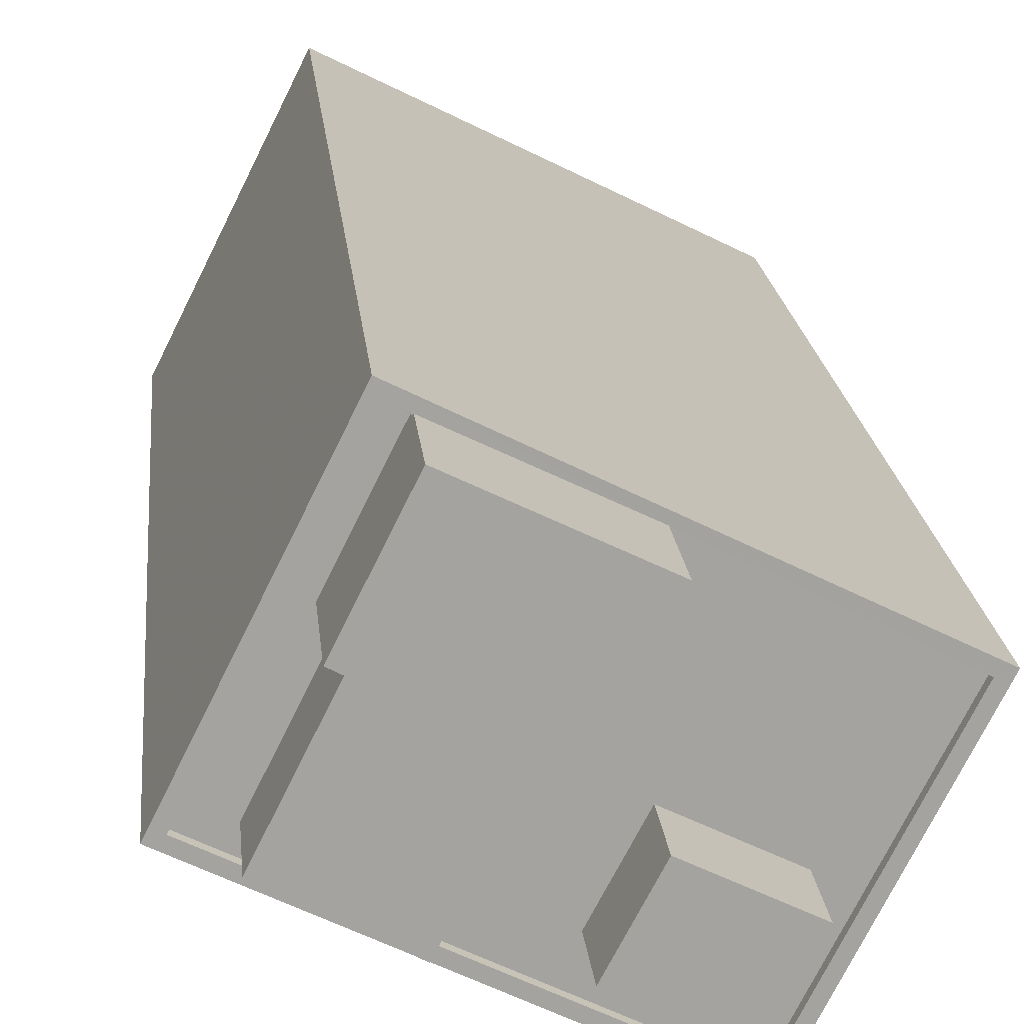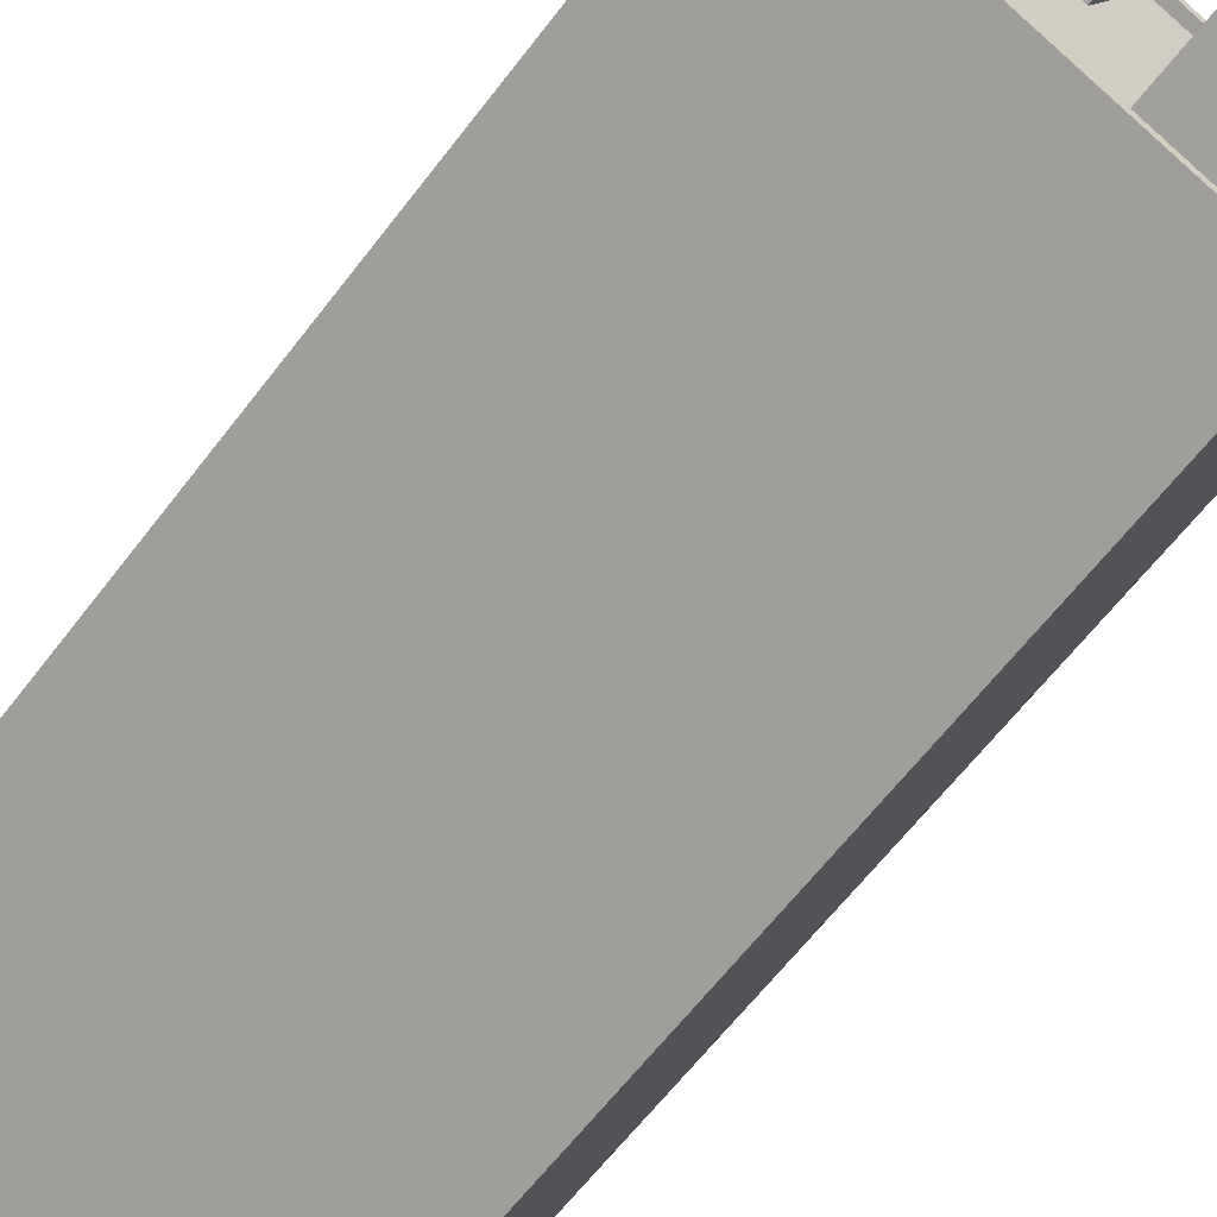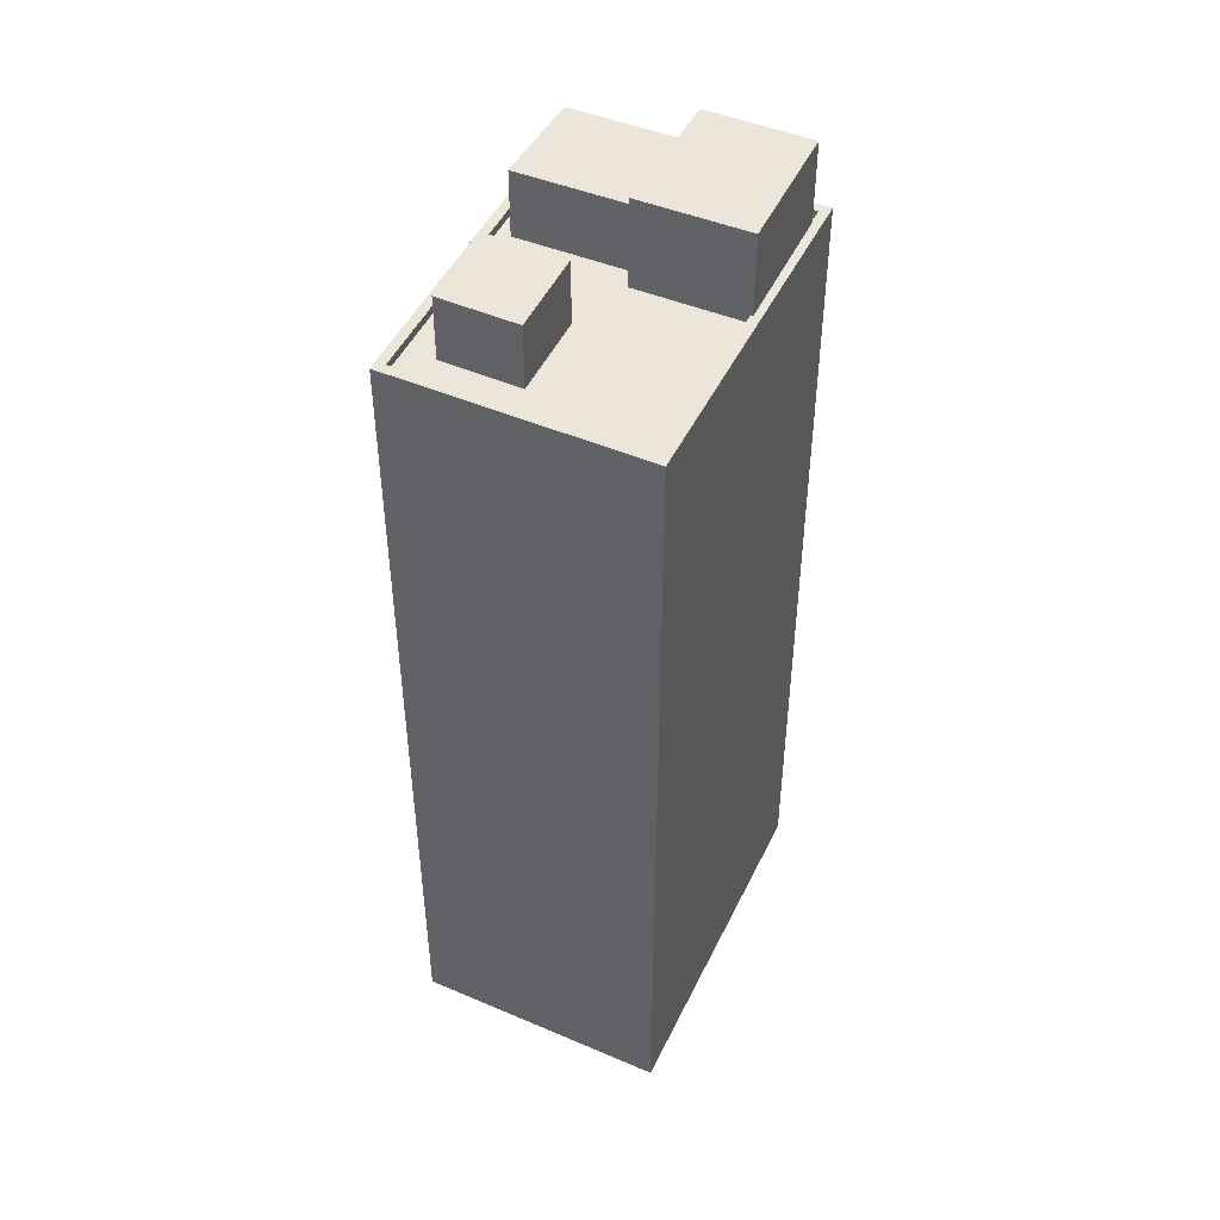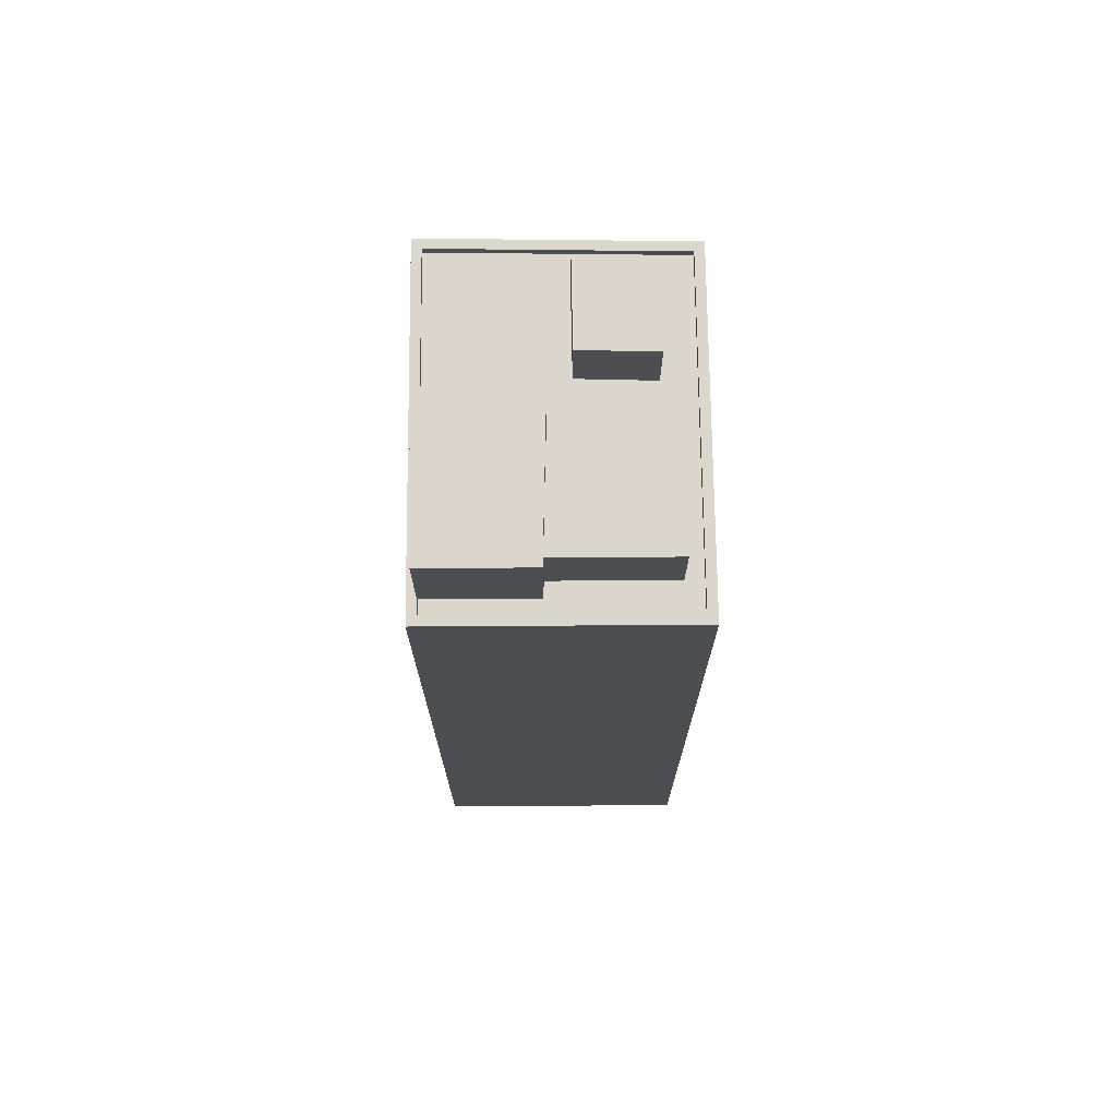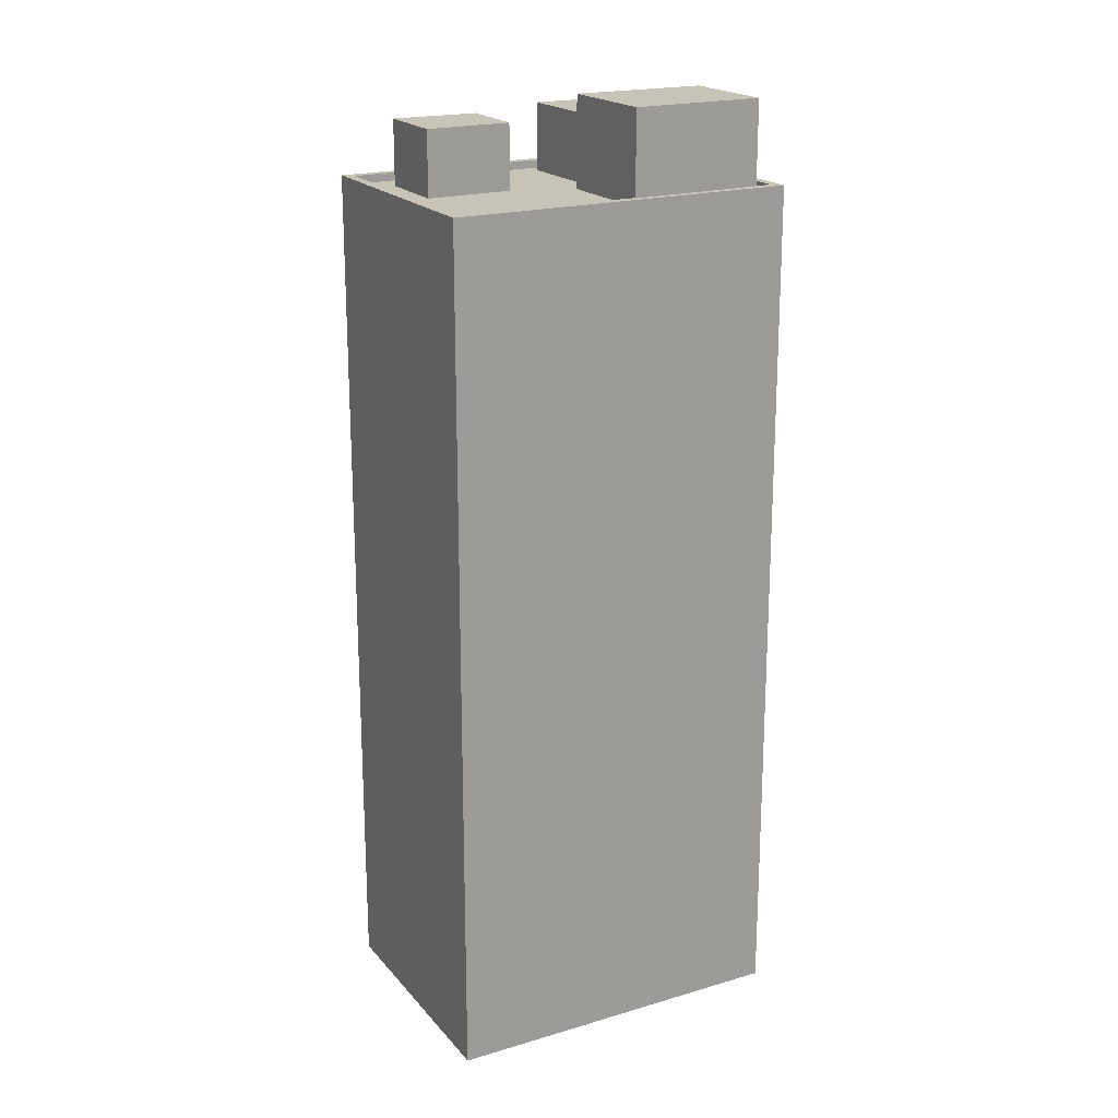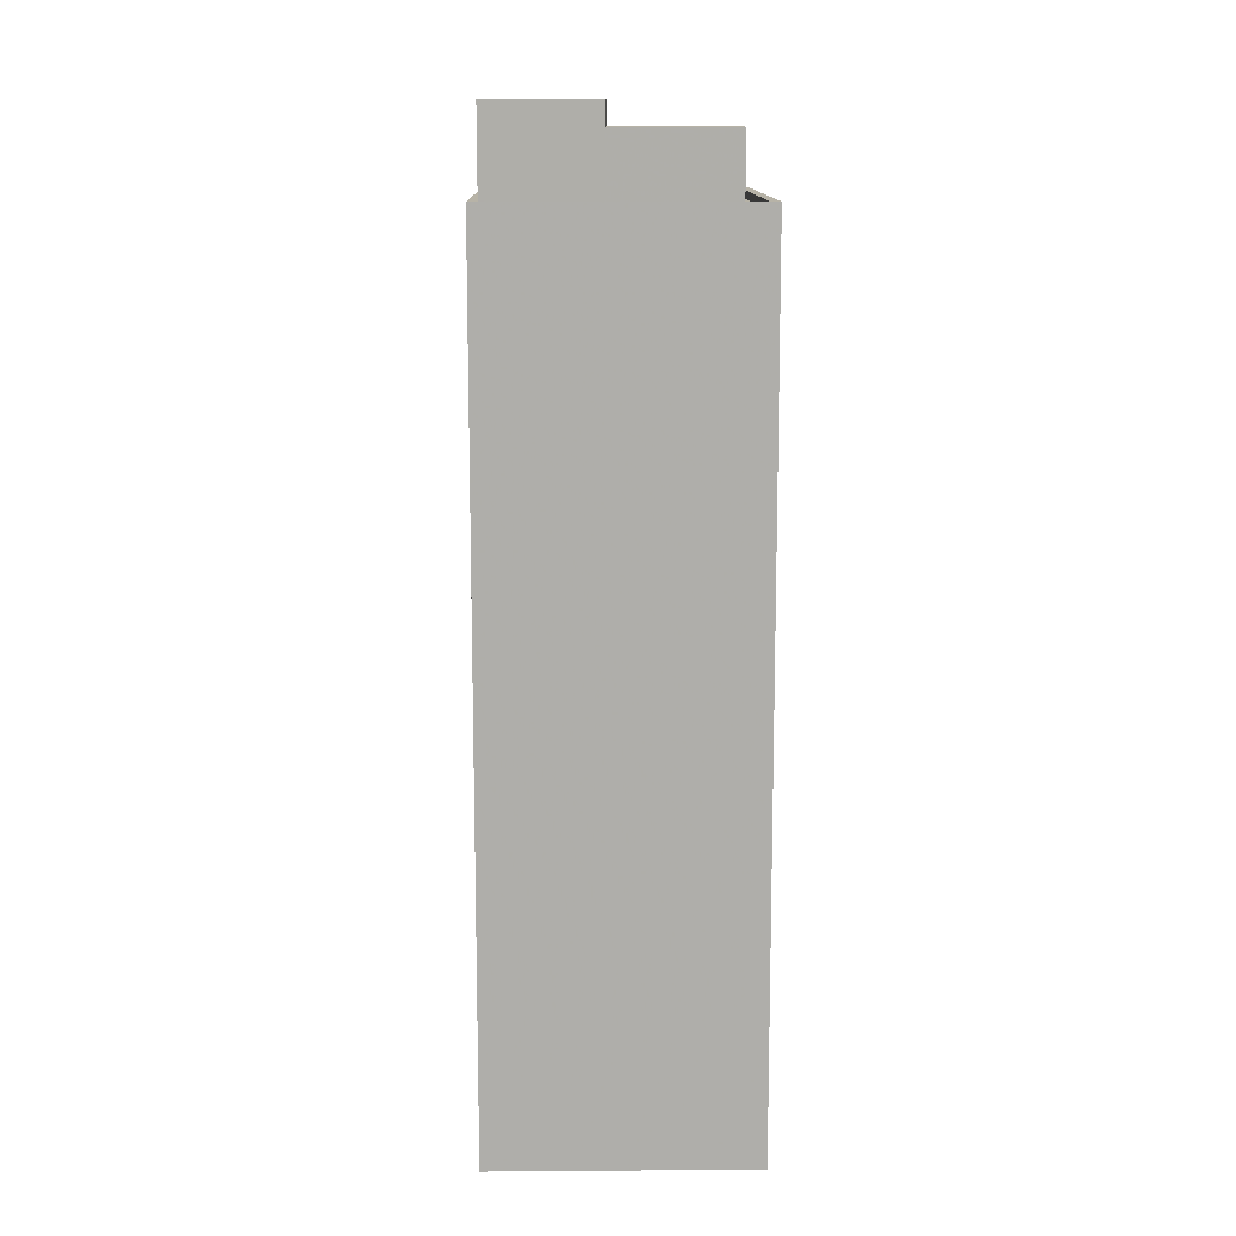
<metadata>
{"format":"obj","ext":"obj","renderer":"f3d","projection":"perspective","resolution":1024,"background":"white","views":[{"elev":17.5,"azim":-5.0,"up":"+Y"},{"elev":-61.6,"azim":-36.9,"up":"+Y"},{"elev":47.1,"azim":88.5,"up":"+Z"},{"elev":73.3,"azim":-116.7,"up":"+Z"},{"elev":19.8,"azim":124.8,"up":"+Z"},{"elev":12.6,"azim":-117.3,"up":"+Z"}]}
</metadata>
<code>
v -1.246e+04 -3.811e+04 64.12
v -1.246e+04 -3.811e+04 64.12
v -1.246e+04 -3.811e+04 64.12
v -1.246e+04 -3.811e+04 64.12
v -1.247e+04 -3.81e+04 62.09
v -1.247e+04 -3.81e+04 62.09
v -1.246e+04 -3.81e+04 62.09
v -1.246e+04 -3.81e+04 62.09
v -1.246e+04 -3.811e+04 62.09
v -1.246e+04 -3.81e+04 62.09
v -1.246e+04 -3.811e+04 62.09
v -1.246e+04 -3.811e+04 62.09
v -1.246e+04 -3.811e+04 62.09
v -1.246e+04 -3.811e+04 62.09
v -1.247e+04 -3.811e+04 62.09
v -1.247e+04 -3.811e+04 62.09
v -1.247e+04 -3.81e+04 62.09
v -1.247e+04 -3.81e+04 62.09
v -1.247e+04 -3.81e+04 62.09
v -1.246e+04 -3.811e+04 62.09
v -1.247e+04 -3.811e+04 62.09
v -1.247e+04 -3.81e+04 62.09
v -1.247e+04 -3.81e+04 62.34
v -1.247e+04 -3.811e+04 62.34
v -1.247e+04 -3.811e+04 62.34
v -1.246e+04 -3.811e+04 62.34
v -1.246e+04 -3.81e+04 62.34
v -1.246e+04 -3.81e+04 62.34
v -1.247e+04 -3.81e+04 62.34
v -1.246e+04 -3.811e+04 62.34
v -1.247e+04 -3.81e+04 62.34
v -1.247e+04 -3.81e+04 62.34
v -1.246e+04 -3.81e+04 62.34
v -1.246e+04 -3.81e+04 62.34
v -1.247e+04 -3.81e+04 64.22
v -1.247e+04 -3.811e+04 64.22
v -1.247e+04 -3.811e+04 64.22
v -1.247e+04 -3.81e+04 64.22
v -1.247e+04 -3.81e+04 64.93
v -1.246e+04 -3.81e+04 64.93
v -1.246e+04 -3.81e+04 64.93
v -1.247e+04 -3.81e+04 64.93
v -1.247e+04 -3.811e+04 35.32
v -1.247e+04 -3.81e+04 35.32
v -1.246e+04 -3.81e+04 35.32
v -1.246e+04 -3.811e+04 35.32
f 3 2 14
f 12 3 14
f 2 4 20
f 14 2 20
f 20 1 9
f 20 4 1
f 9 3 12
f 9 1 3
f 16 25 30
f 13 16 30
f 29 25 16
f 17 29 16
f 32 29 17
f 19 32 17
f 8 10 28
f 34 8 28
f 10 11 28
f 11 13 30
f 11 30 28
f 43 24 23
f 44 43 23
f 27 45 44
f 23 27 44
f 27 46 45
f 27 26 46
f 26 24 43
f 46 26 43
f 15 6 37
f 6 5 35
f 37 6 35
f 37 36 21
f 15 37 21
f 21 38 22
f 21 36 38
f 5 7 35
f 7 40 35
f 22 38 18
f 35 40 39
f 38 35 39
f 18 38 39
f 7 34 40
f 40 34 41
f 7 8 34
f 41 34 33
f 42 31 32
f 42 32 39
f 32 18 39
f 32 19 18
f 31 42 41
f 33 31 41
f 1 2 3
f 1 4 2
f 5 6 7
f 8 7 9
f 10 8 9
f 11 10 12
f 7 6 9
f 12 10 9
f 13 11 14
f 13 15 16
f 17 16 18
f 14 11 12
f 19 17 18
f 20 9 6
f 13 14 20
f 21 22 18
f 15 20 6
f 16 15 21
f 13 20 15
f 18 16 21
f 23 24 25
f 26 27 28
f 26 25 24
f 23 25 29
f 30 26 28
f 25 26 30
f 31 29 32
f 29 31 23
f 28 27 33
f 34 28 33
f 27 23 33
f 33 23 31
f 35 36 37
f 35 38 36
f 39 40 41
f 42 39 41

</code>
